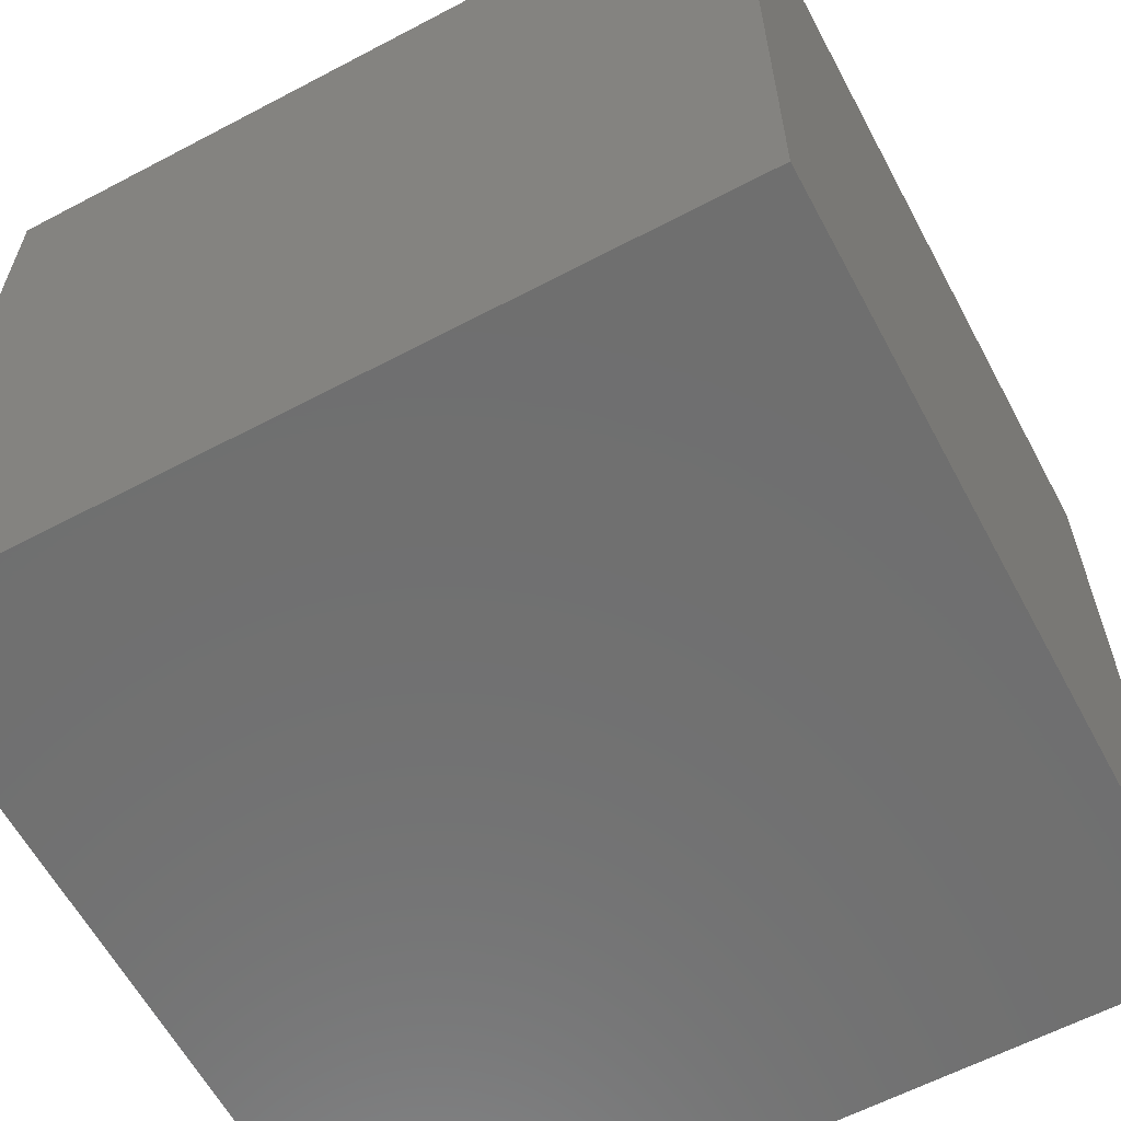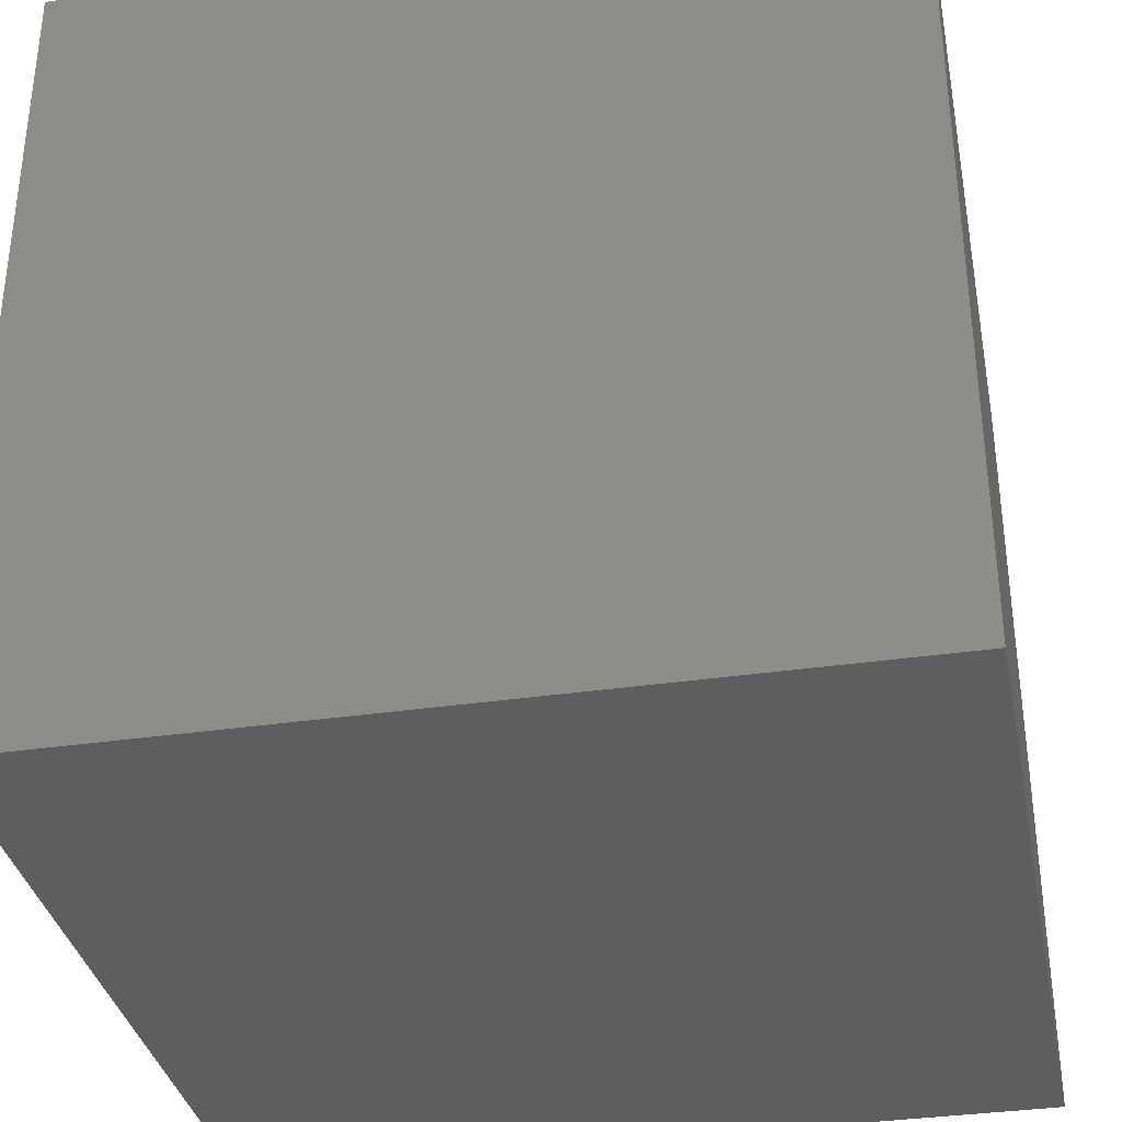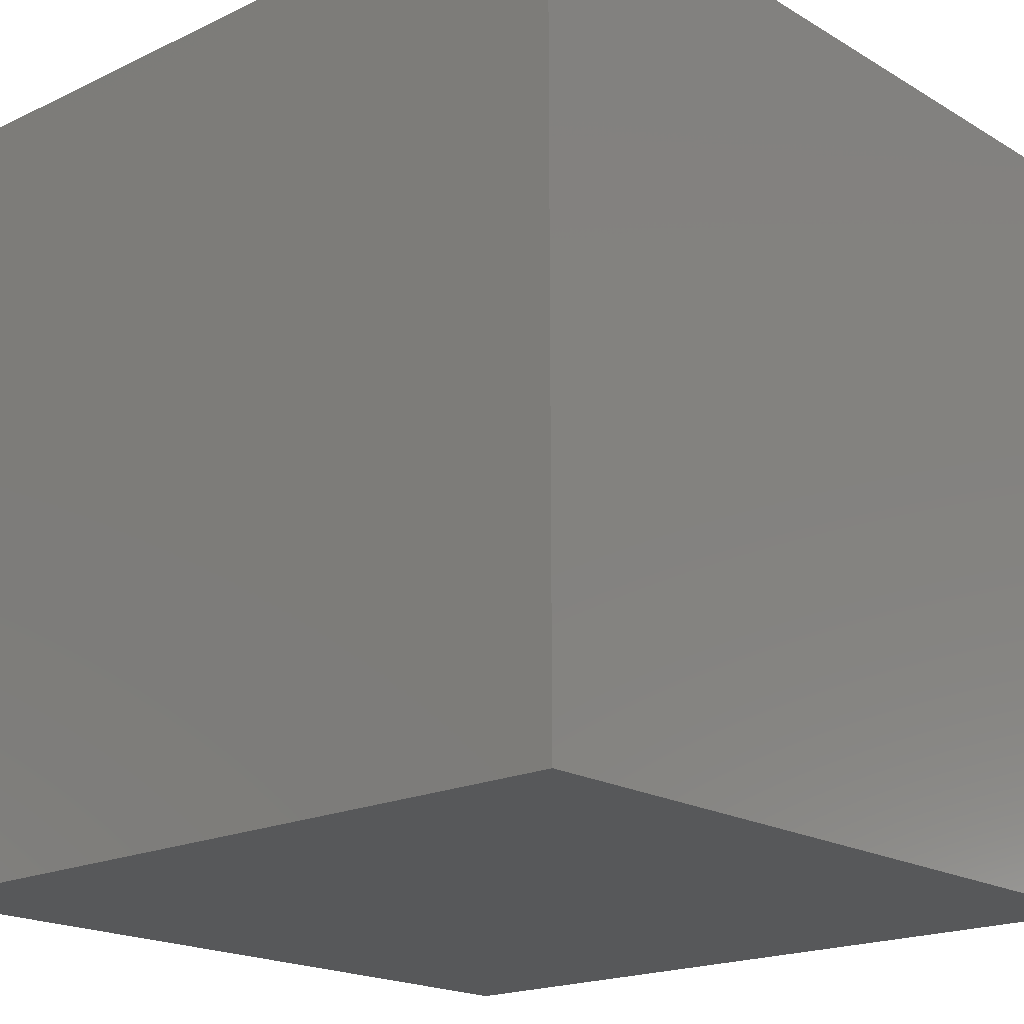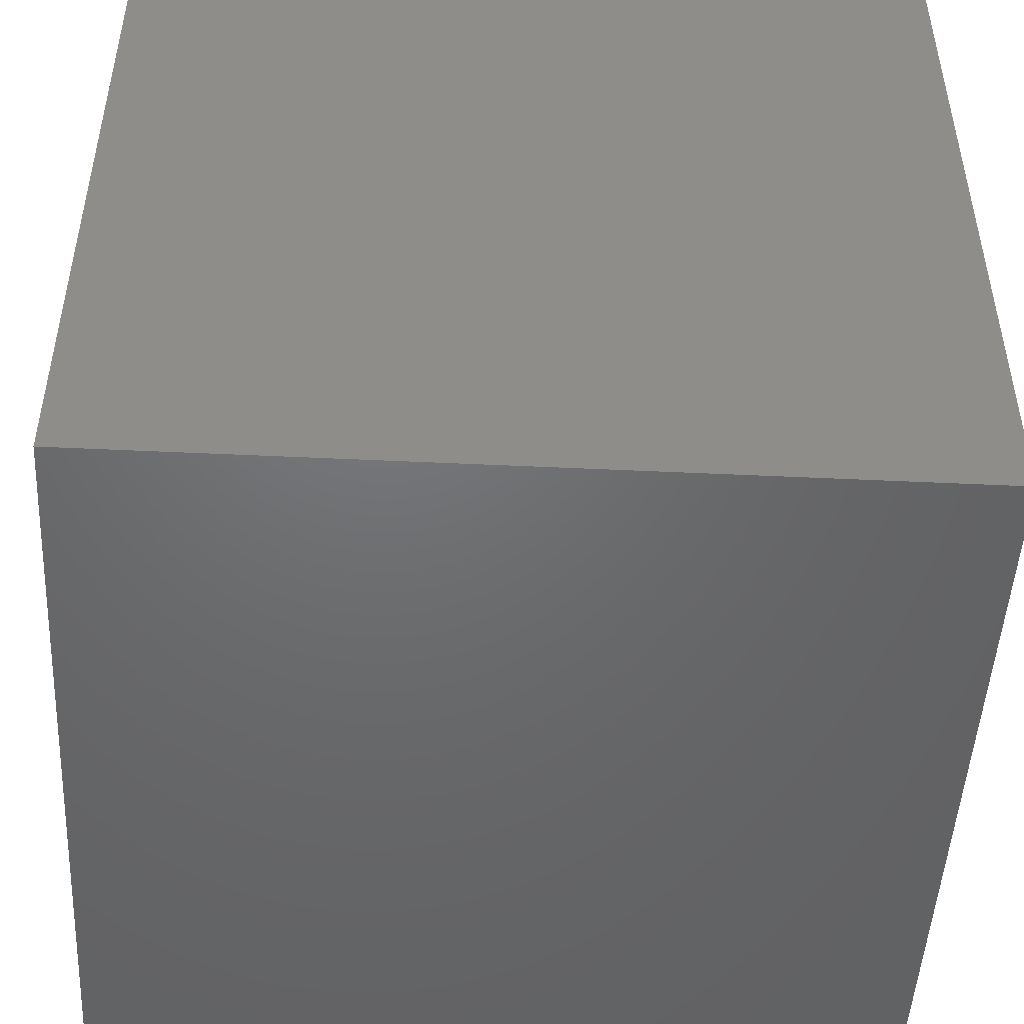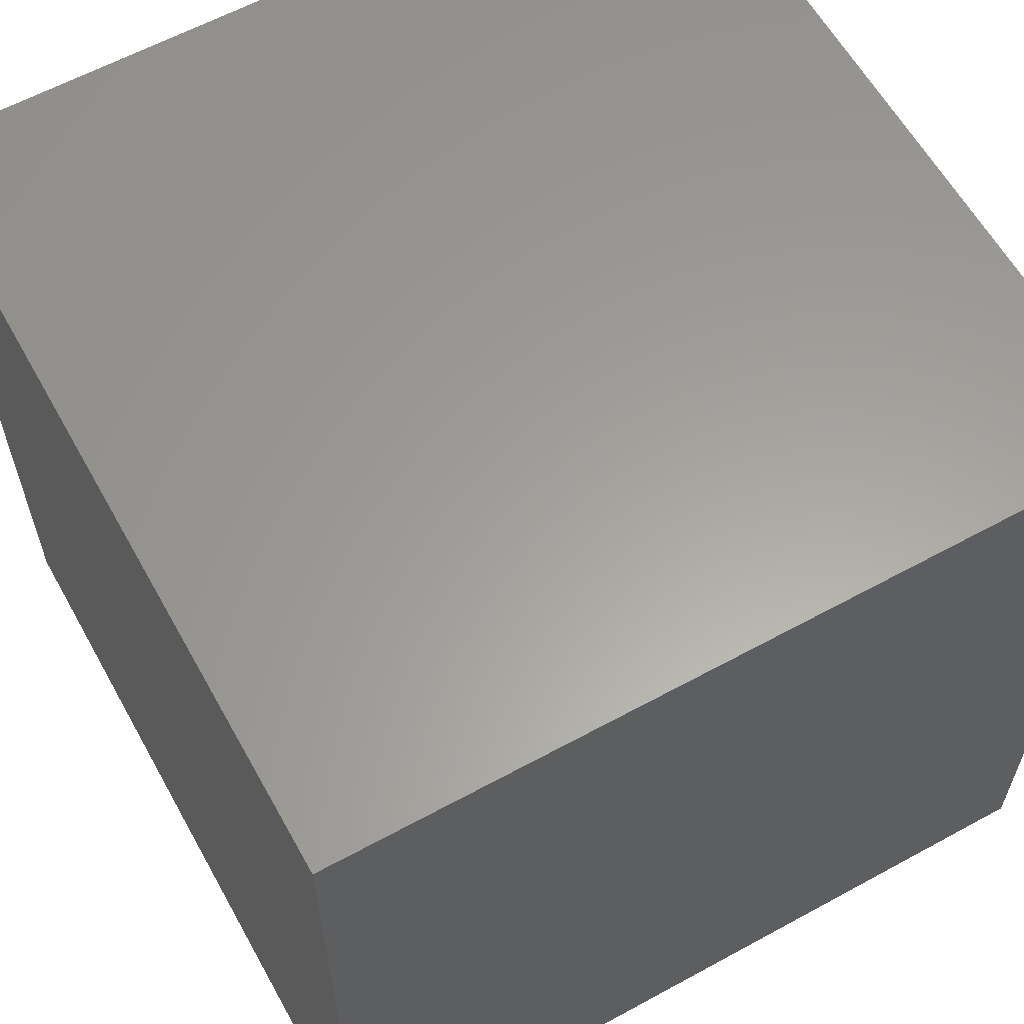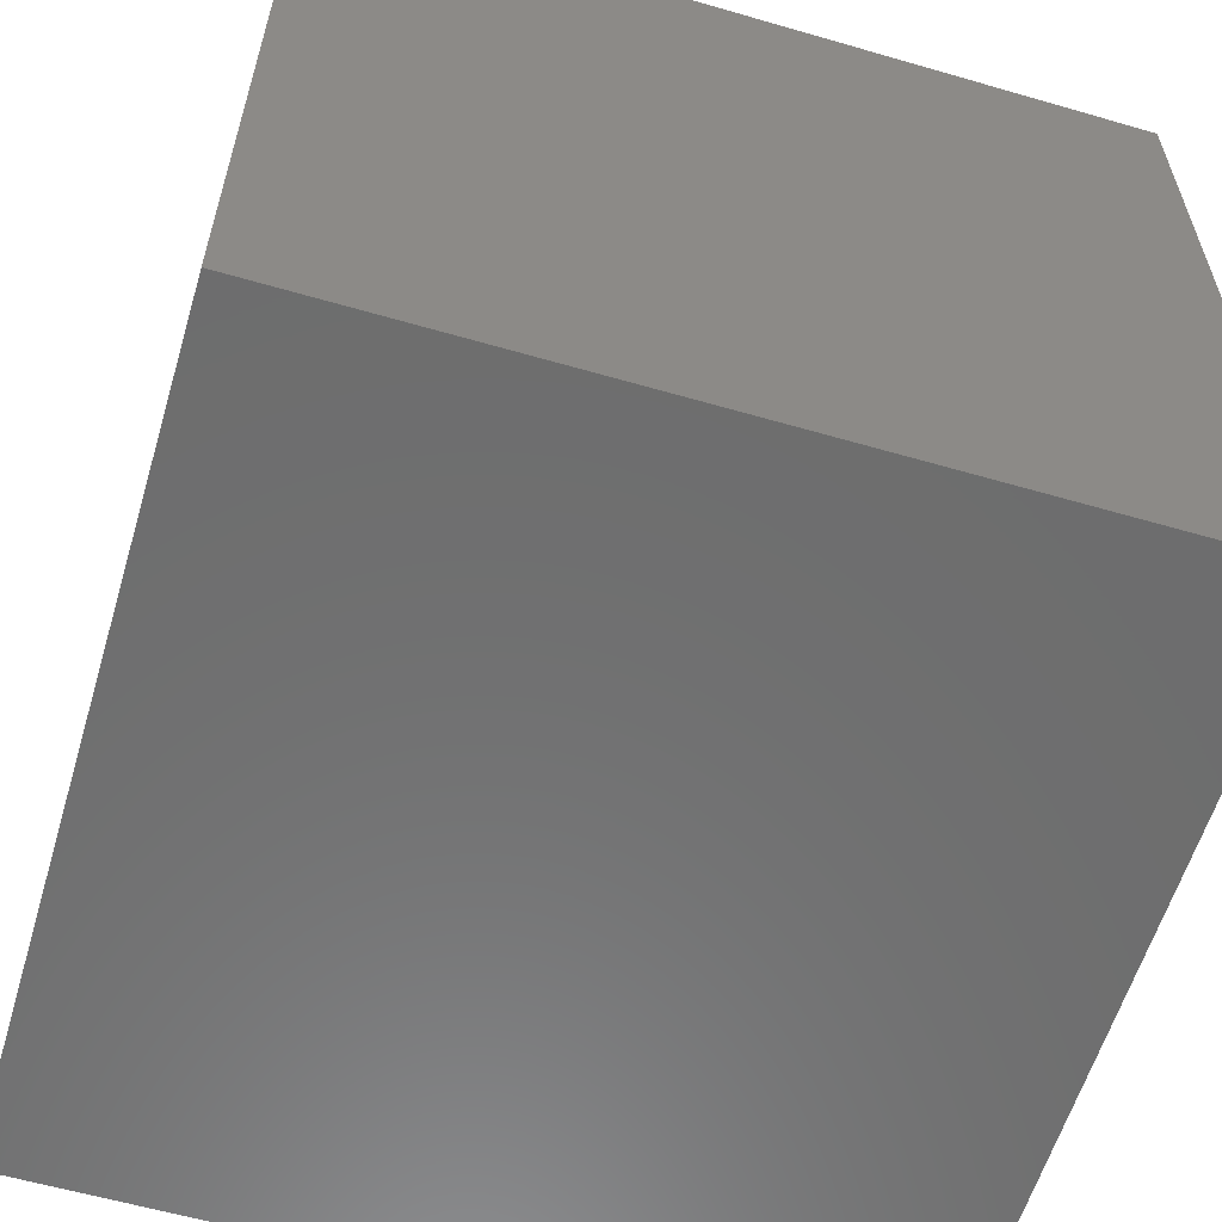
<metadata>
{"format":"stl","ext":"stl","renderer":"f3d","projection":"perspective","resolution":1024,"background":"white","views":[{"elev":-61.4,"azim":28.2,"up":"+Z"},{"elev":-34.7,"azim":-168.9,"up":"+Y"},{"elev":-19.0,"azim":41.9,"up":"+Y"},{"elev":-48.7,"azim":-3.0,"up":"+Y"},{"elev":61.0,"azim":-29.1,"up":"+Y"},{"elev":-59.5,"azim":-106.6,"up":"+Z"}]}
</metadata>
<code>
# stl→obj: 8 verts, 12 faces
v -3 -5 4
v -4 -5 4
v -3 -6 4
v -4 -6 4
v -3 -6 3
v -4 -6 3
v -3 -5 3
v -4 -5 3
f 1 2 3
f 3 2 4
f 5 6 7
f 7 6 8
f 4 6 3
f 3 6 5
f 2 8 4
f 4 8 6
f 1 7 2
f 2 7 8
f 3 5 1
f 1 5 7

</code>
